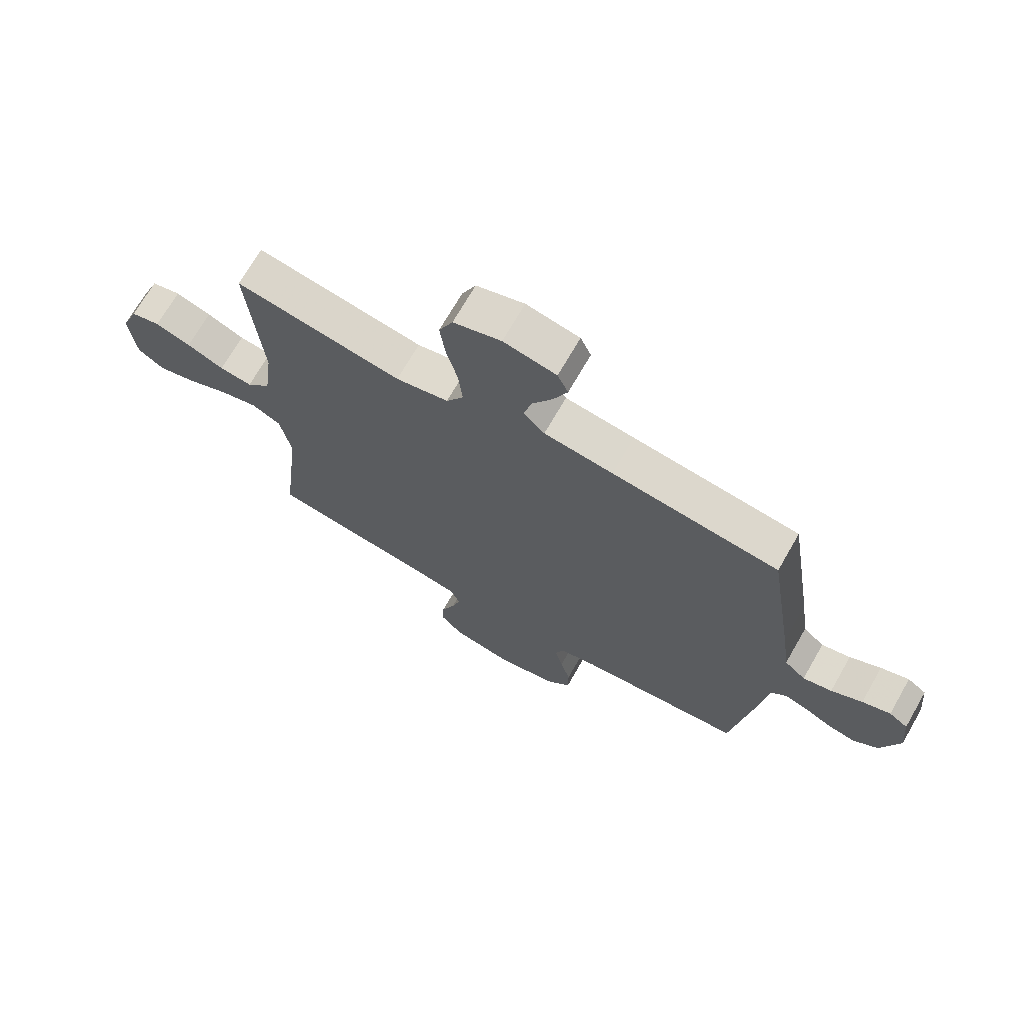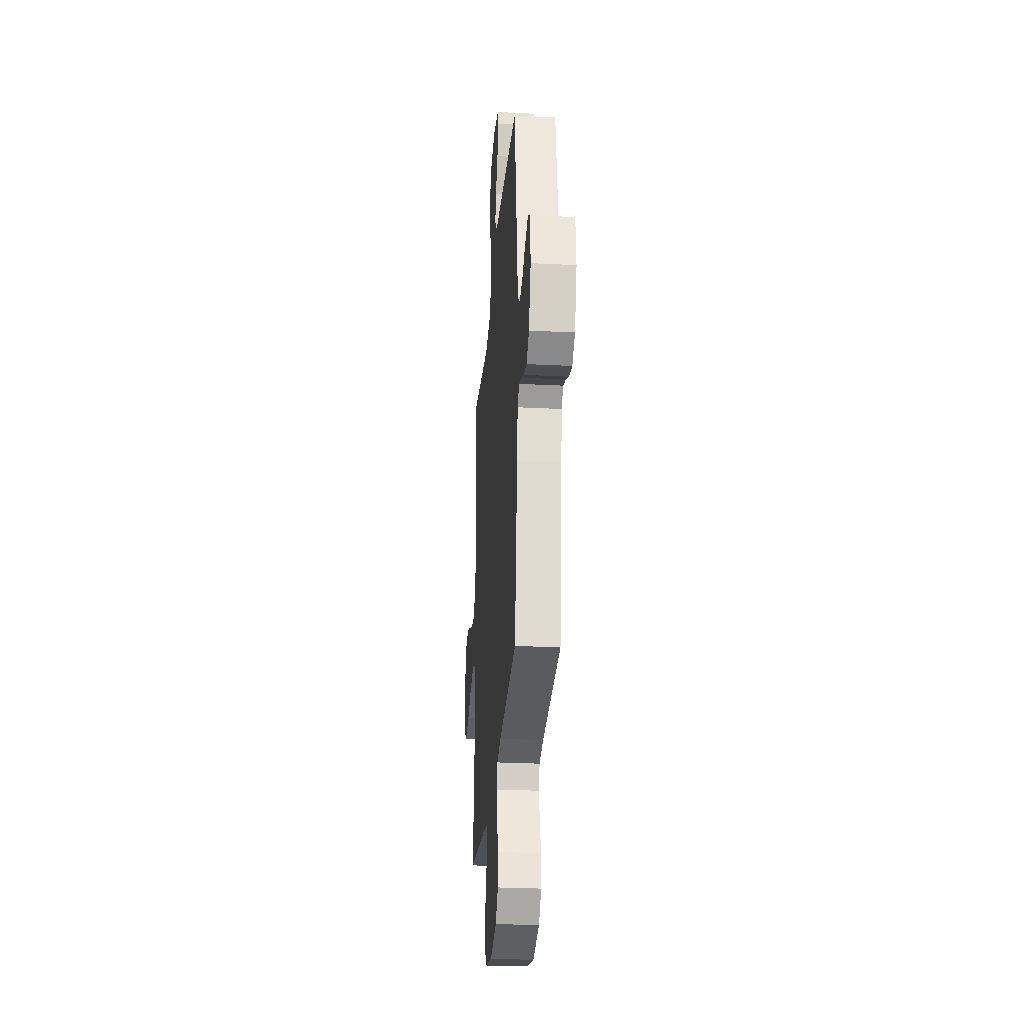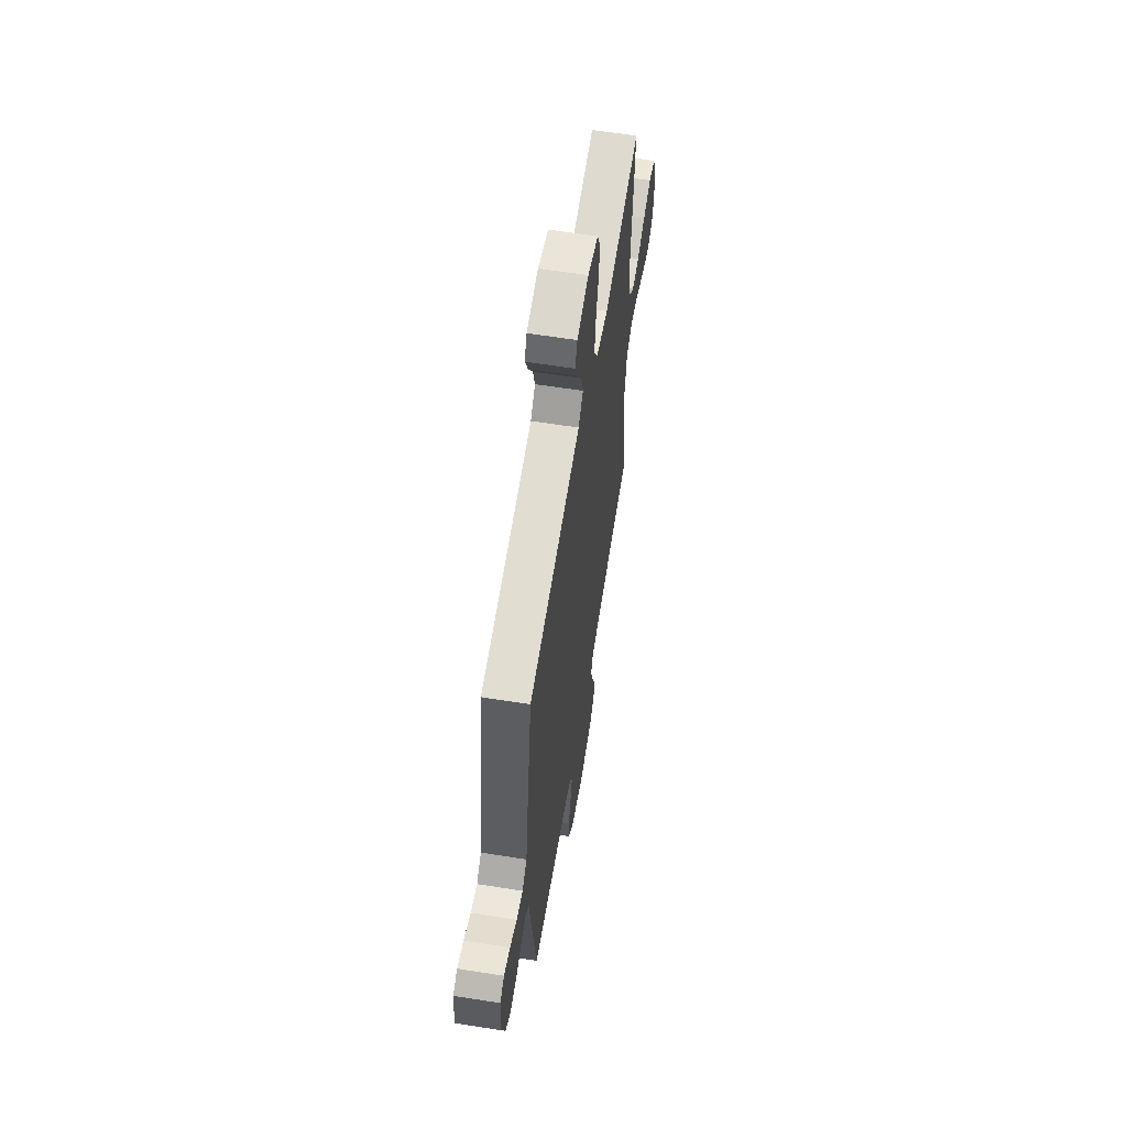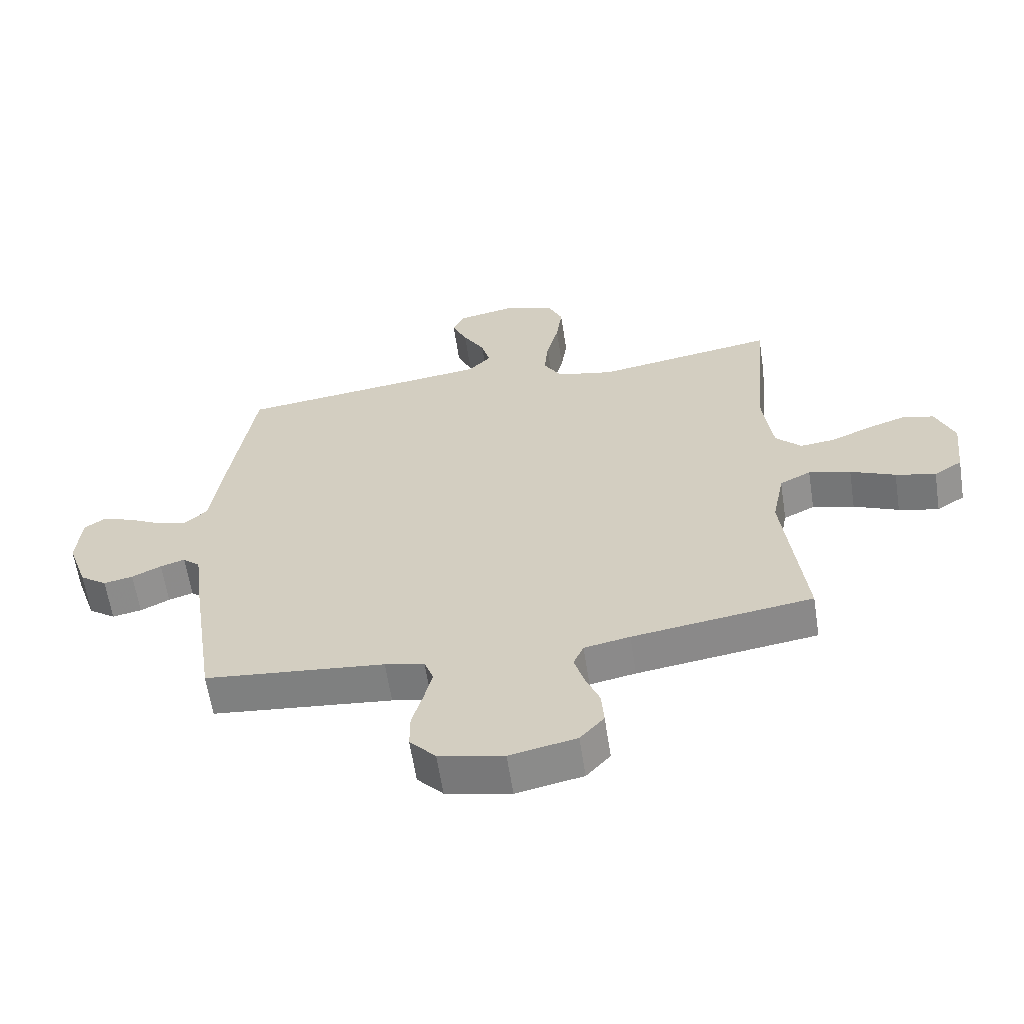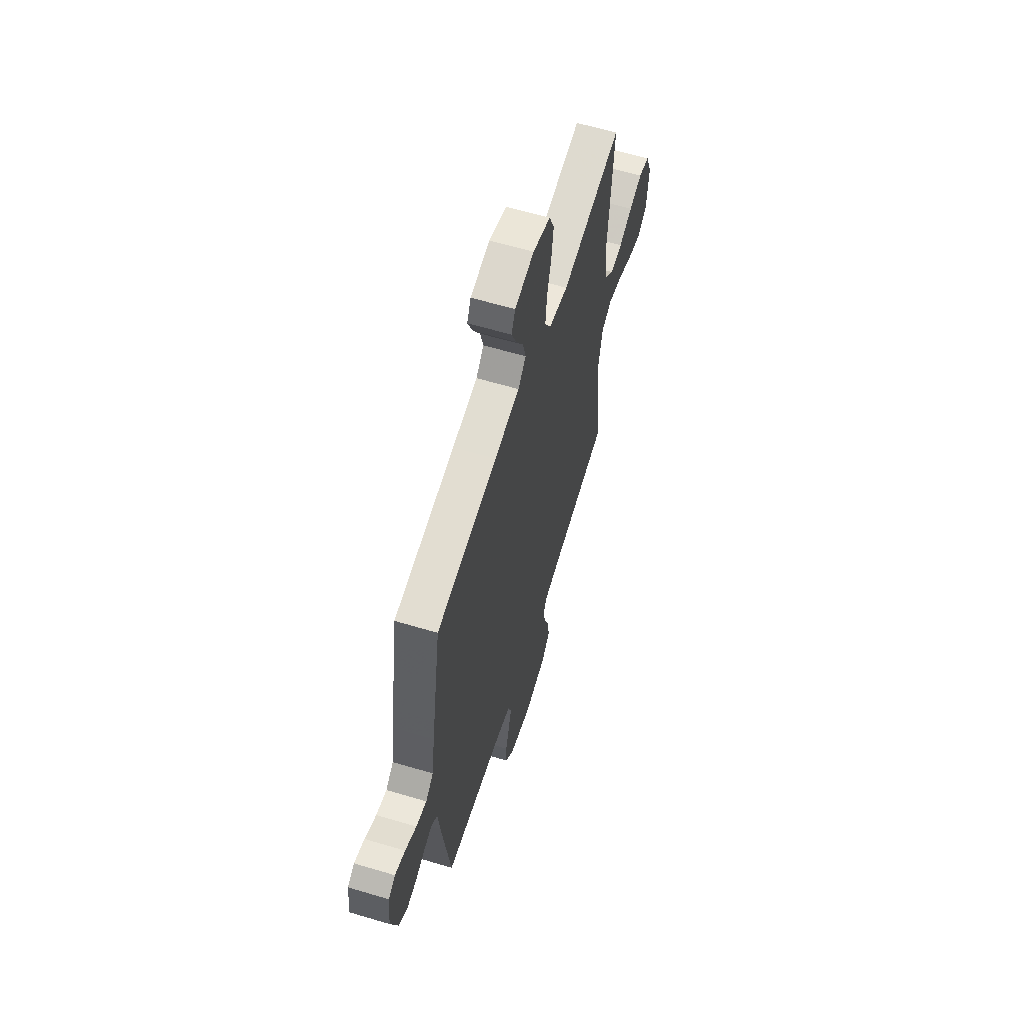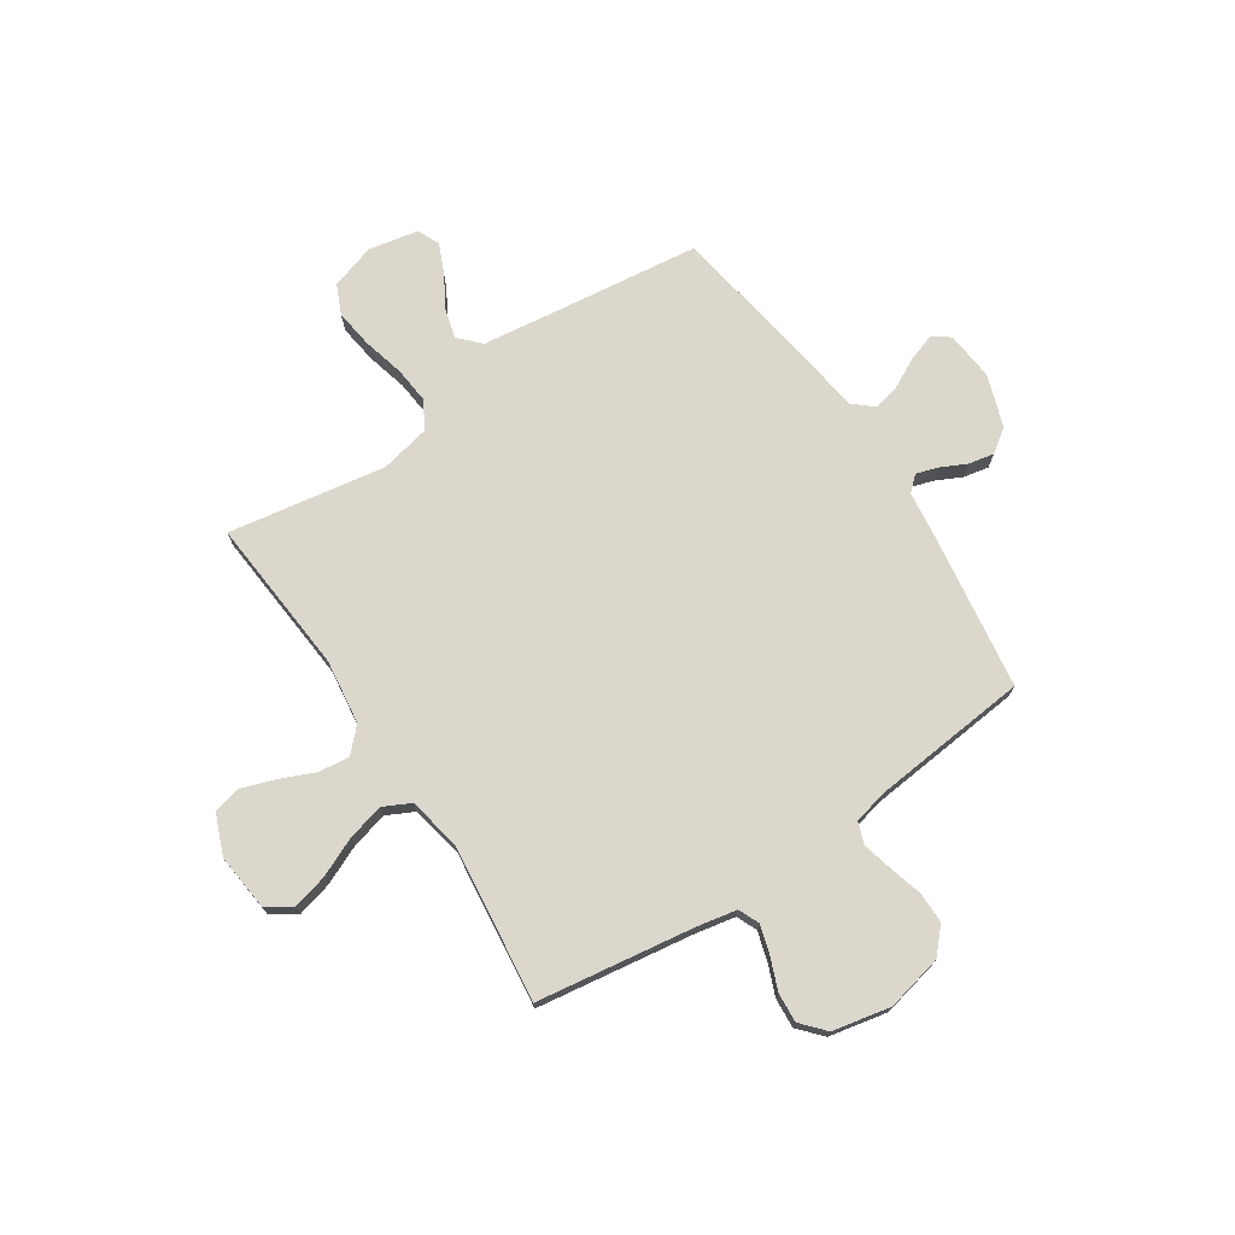
<metadata>
{"format":"obj","ext":"obj","renderer":"f3d","projection":"perspective","resolution":1024,"background":"white","views":[{"elev":70.1,"azim":-150.2,"up":"+Z"},{"elev":-27.6,"azim":-94.5,"up":"+Z"},{"elev":61.1,"azim":-80.8,"up":"+Z"},{"elev":-61.6,"azim":8.7,"up":"+Z"},{"elev":61.0,"azim":-73.0,"up":"+Z"},{"elev":73.3,"azim":146.5,"up":"+Y"}]}
</metadata>
<code>
v -0.5 0.07 -0.5
v -0.544 0.07 -0.2
v -0.555 0.07 -0.11
v -0.584 0.07 -0.084
v -0.625 0.07 -0.097
v -0.674 0.07 -0.121
v -0.723 0.07 -0.131
v -0.768 0.07 -0.099
v -0.802 0.07 0
v -0.793 0.07 0.094
v -0.759 0.07 0.117
v -0.708 0.07 0.1
v -0.652 0.07 0.071
v -0.6 0.07 0.059
v -0.562 0.07 0.092
v -0.547 0.07 0.2
v -0.5 0.07 0.5
v -0.2 0.07 0.537
v -0.076 0.07 0.553
v -0.038 0.07 0.593
v -0.053 0.07 0.649
v -0.089 0.07 0.71
v -0.114 0.07 0.767
v -0.095 0.07 0.809
v 0 0.07 0.828
v 0.086 0.07 0.801
v 0.111 0.07 0.745
v 0.101 0.07 0.671
v 0.081 0.07 0.593
v 0.074 0.07 0.522
v 0.105 0.07 0.47
v 0.2 0.07 0.45
v 0.5 0.07 0.5
v 0.475 0.07 0.2
v 0.491 0.07 0.076
v 0.534 0.07 0.032
v 0.593 0.07 0.039
v 0.66 0.07 0.068
v 0.724 0.07 0.09
v 0.777 0.07 0.077
v 0.808 0.07 0
v 0.796 0.07 -0.109
v 0.749 0.07 -0.14
v 0.682 0.07 -0.123
v 0.607 0.07 -0.09
v 0.537 0.07 -0.072
v 0.485 0.07 -0.098
v 0.465 0.07 -0.2
v 0.5 0.07 -0.5
v 0.2 0.07 -0.544
v 0.124 0.07 -0.559
v 0.107 0.07 -0.598
v 0.123 0.07 -0.653
v 0.147 0.07 -0.713
v 0.151 0.07 -0.77
v 0.111 0.07 -0.815
v 0 0.07 -0.838
v -0.108 0.07 -0.814
v -0.151 0.07 -0.767
v -0.151 0.07 -0.707
v -0.133 0.07 -0.644
v -0.119 0.07 -0.587
v -0.134 0.07 -0.545
v -0.2 0.07 -0.53
v -0.5 0 -0.5
v -0.544 0 -0.2
v -0.555 0 -0.11
v -0.584 0 -0.084
v -0.625 0 -0.097
v -0.674 0 -0.121
v -0.723 0 -0.131
v -0.768 0 -0.099
v -0.802 0 0
v -0.793 0 0.094
v -0.759 0 0.117
v -0.708 0 0.1
v -0.652 0 0.071
v -0.6 0 0.059
v -0.562 0 0.092
v -0.547 0 0.2
v -0.5 0 0.5
v -0.2 0 0.537
v -0.076 0 0.553
v -0.038 0 0.593
v -0.053 0 0.649
v -0.089 0 0.71
v -0.114 0 0.767
v -0.095 0 0.809
v 0 0 0.828
v 0.086 0 0.801
v 0.111 0 0.745
v 0.101 0 0.671
v 0.081 0 0.593
v 0.074 0 0.522
v 0.105 0 0.47
v 0.2 0 0.45
v 0.5 0 0.5
v 0.475 0 0.2
v 0.491 0 0.076
v 0.534 0 0.032
v 0.593 0 0.039
v 0.66 0 0.068
v 0.724 0 0.09
v 0.777 0 0.077
v 0.808 0 0
v 0.796 0 -0.109
v 0.749 0 -0.14
v 0.682 0 -0.123
v 0.607 0 -0.09
v 0.537 0 -0.072
v 0.485 0 -0.098
v 0.465 0 -0.2
v 0.5 0 -0.5
v 0.2 0 -0.544
v 0.124 0 -0.559
v 0.107 0 -0.598
v 0.123 0 -0.653
v 0.147 0 -0.713
v 0.151 0 -0.77
v 0.111 0 -0.815
v 0 0 -0.838
v -0.108 0 -0.814
v -0.151 0 -0.767
v -0.151 0 -0.707
v -0.133 0 -0.644
v -0.119 0 -0.587
v -0.134 0 -0.545
v -0.2 0 -0.53
f 58 59 60 61
f 58 61 62
f 57 58 62
f 56 57 62 63
f 53 54 55 56
f 52 53 56 63
f 48 49 50
f 47 48 50 51
f 42 43 44 45
f 42 45 46
f 41 42 46
f 40 41 46
f 37 38 39 40
f 37 40 46 47
f 32 33 34
f 31 32 34 35
f 26 27 28 29
f 26 29 30
f 25 26 30
f 24 25 30
f 21 22 23 24
f 20 21 24 30
f 19 20 30 31
f 15 16 17 18
f 15 18 19 31
f 10 11 12 13
f 10 13 14
f 9 10 14
f 8 9 14
f 5 6 7 8
f 4 5 8 14
f 3 4 14 15
f 64 1 2 3
f 51 52 63 64
f 47 51 64 3
f 36 37 47 3
f 31 35 36
f 3 15 31 36
f 125 124 123 122
f 126 125 122
f 126 122 121
f 127 126 121 120
f 120 119 118 117
f 127 120 117 116
f 114 113 112
f 115 114 112 111
f 109 108 107 106
f 110 109 106
f 110 106 105
f 110 105 104
f 104 103 102 101
f 111 110 104 101
f 98 97 96
f 99 98 96 95
f 93 92 91 90
f 94 93 90
f 94 90 89
f 94 89 88
f 88 87 86 85
f 94 88 85 84
f 95 94 84 83
f 82 81 80 79
f 95 83 82 79
f 77 76 75 74
f 78 77 74
f 78 74 73
f 78 73 72
f 72 71 70 69
f 78 72 69 68
f 79 78 68 67
f 67 66 65 128
f 128 127 116 115
f 67 128 115 111
f 67 111 101 100
f 100 99 95
f 100 95 79 67
f 1 65 66 2
f 2 66 67 3
f 3 67 68 4
f 4 68 69 5
f 5 69 70 6
f 6 70 71 7
f 7 71 72 8
f 8 72 73 9
f 9 73 74 10
f 10 74 75 11
f 11 75 76 12
f 12 76 77 13
f 13 77 78 14
f 14 78 79 15
f 15 79 80 16
f 16 80 81 17
f 17 81 82 18
f 18 82 83 19
f 19 83 84 20
f 20 84 85 21
f 21 85 86 22
f 22 86 87 23
f 23 87 88 24
f 24 88 89 25
f 25 89 90 26
f 26 90 91 27
f 27 91 92 28
f 28 92 93 29
f 29 93 94 30
f 30 94 95 31
f 31 95 96 32
f 32 96 97 33
f 33 97 98 34
f 34 98 99 35
f 35 99 100 36
f 36 100 101 37
f 37 101 102 38
f 38 102 103 39
f 39 103 104 40
f 40 104 105 41
f 41 105 106 42
f 42 106 107 43
f 43 107 108 44
f 44 108 109 45
f 45 109 110 46
f 46 110 111 47
f 47 111 112 48
f 48 112 113 49
f 49 113 114 50
f 50 114 115 51
f 51 115 116 52
f 52 116 117 53
f 53 117 118 54
f 54 118 119 55
f 55 119 120 56
f 56 120 121 57
f 57 121 122 58
f 58 122 123 59
f 59 123 124 60
f 60 124 125 61
f 61 125 126 62
f 62 126 127 63
f 63 127 128 64
f 64 128 65 1

</code>
